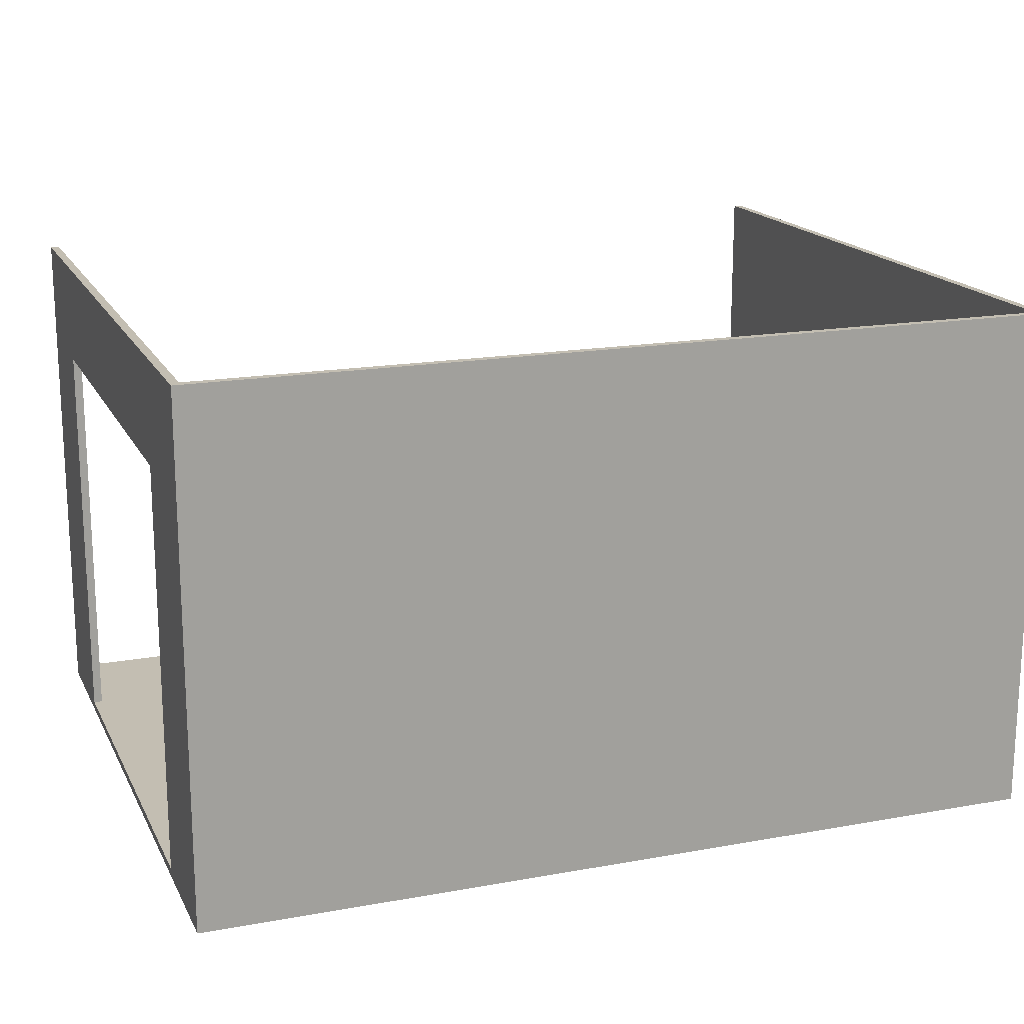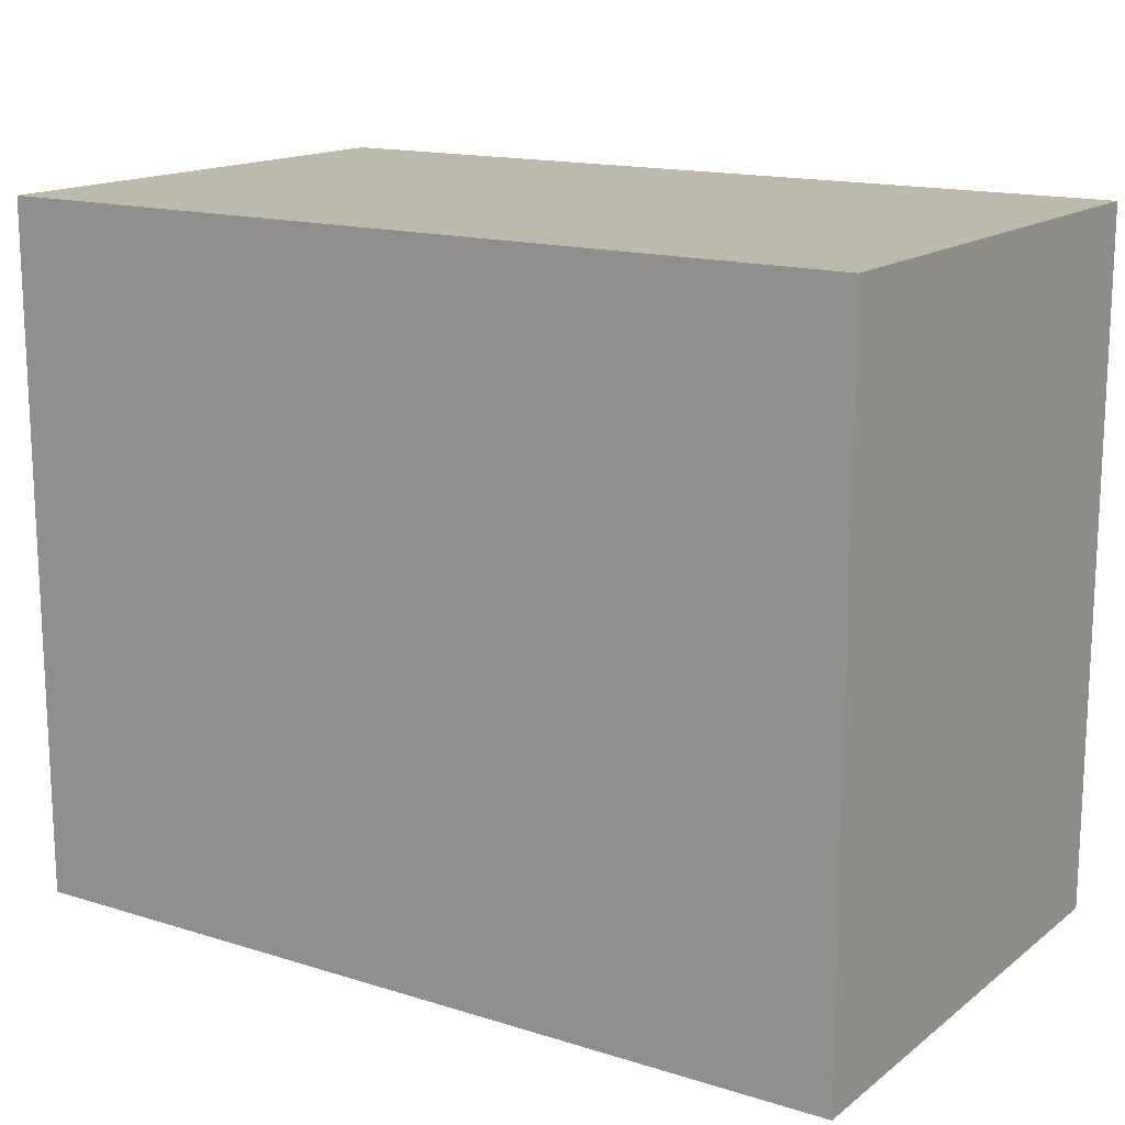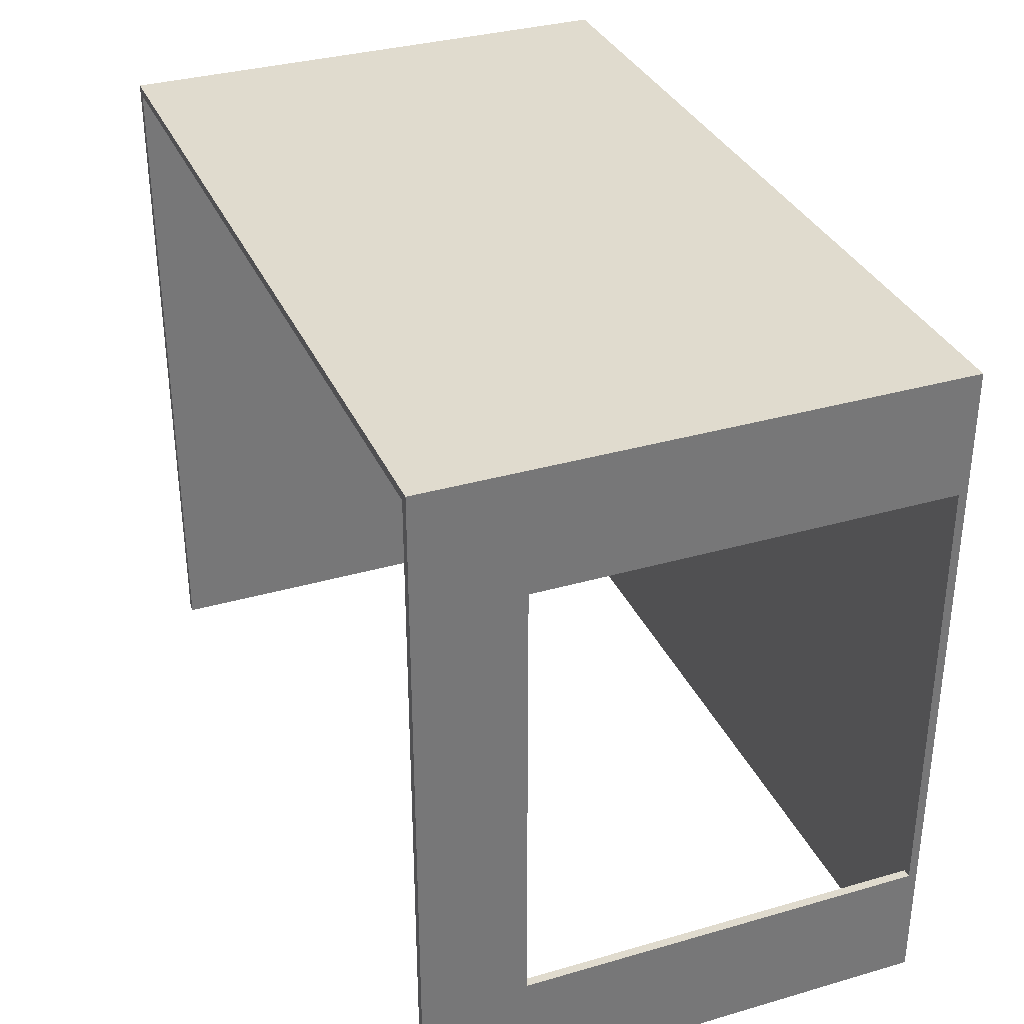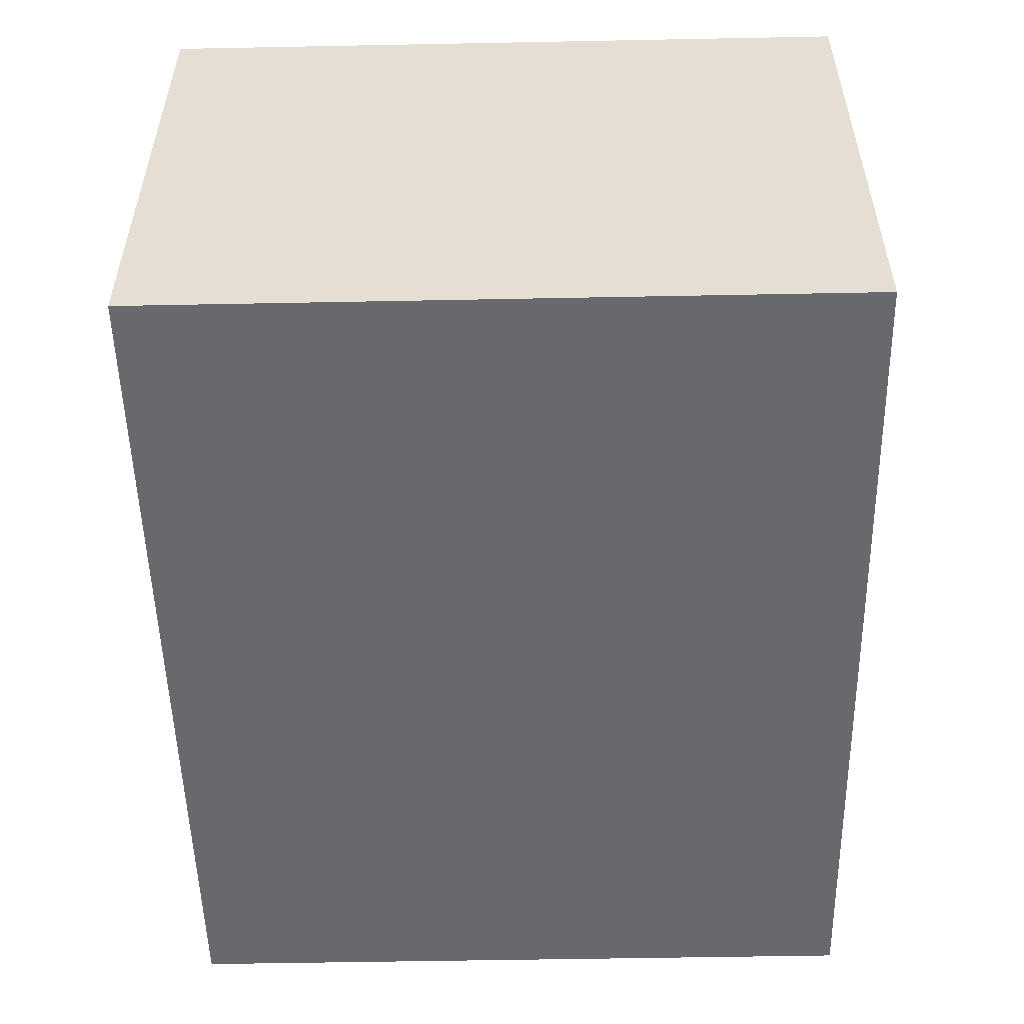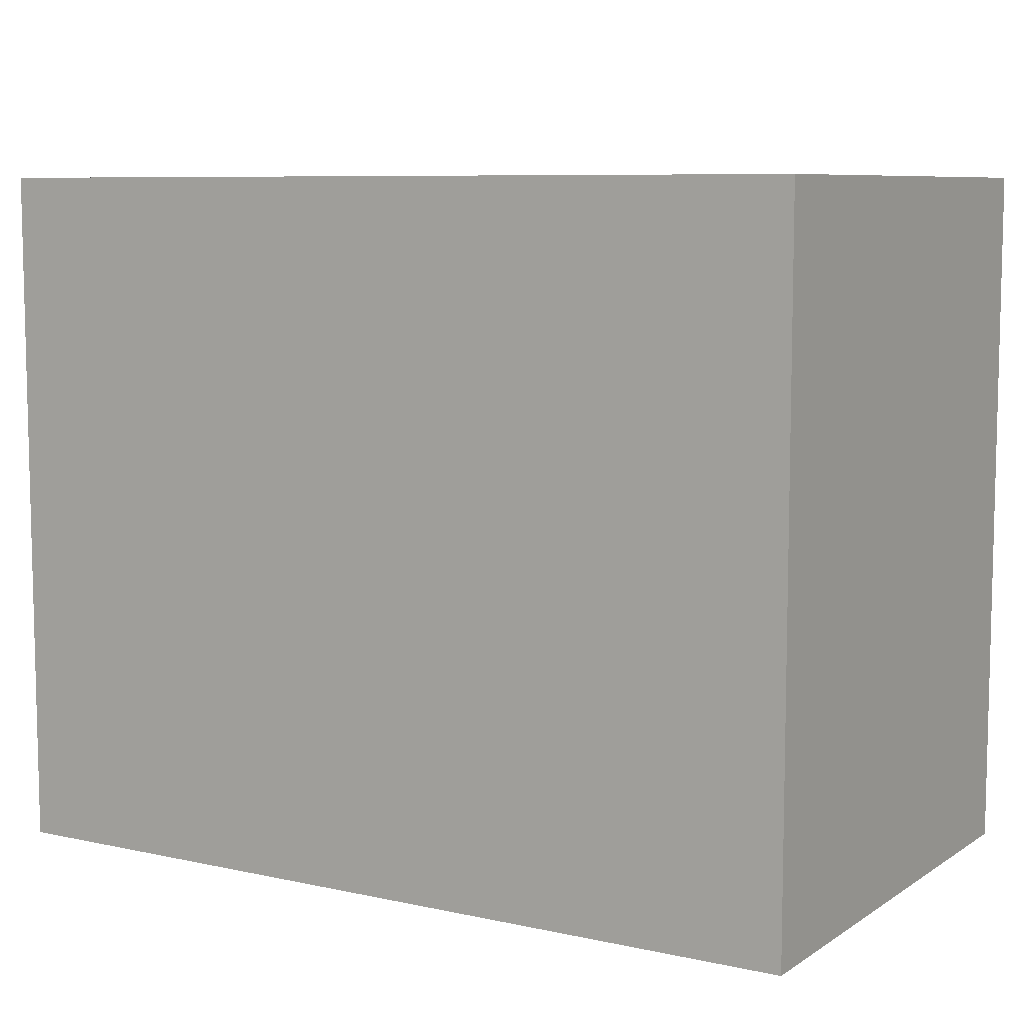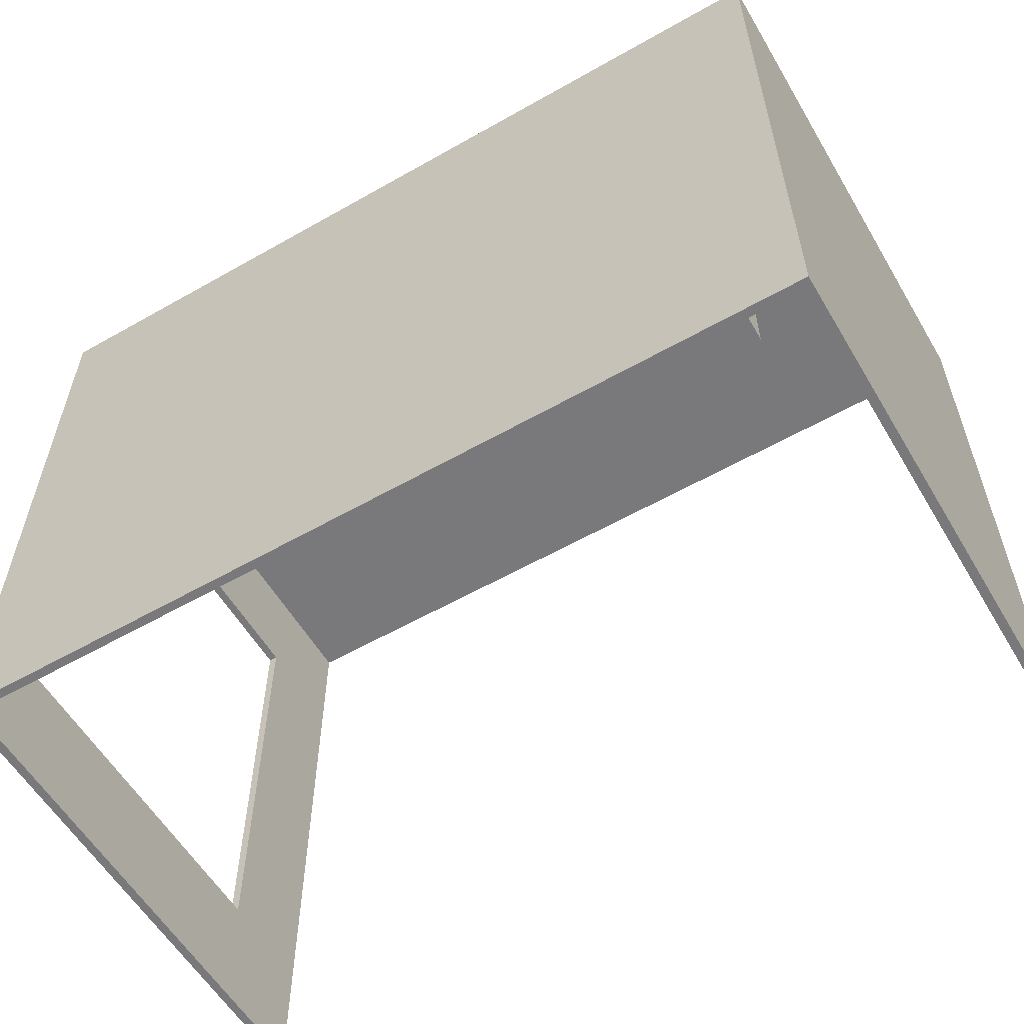
<metadata>
{"format":"obj","ext":"obj","renderer":"f3d","projection":"perspective","resolution":1024,"background":"white","views":[{"elev":17.3,"azim":-19.8,"up":"+Y"},{"elev":15.3,"azim":33.3,"up":"+Z"},{"elev":33.7,"azim":-111.5,"up":"+Z"},{"elev":-52.7,"azim":91.2,"up":"+Y"},{"elev":8.0,"azim":31.3,"up":"+Z"},{"elev":-57.9,"azim":30.5,"up":"+Z"}]}
</metadata>
<code>
o
v -5 0 4
v -5 0 -4
v -5 0.1 4
v -5 0.1 2.6
v -5 0.1 -2.6
v -5 0.1 -4
v -5 4.8 2.6
v -5 4.8 -2.6
v -5 6 4
v -5 6 -4
v 2.7 0.1 3.4
v 2.7 0.1 1.5
v 2.7 1.8 3.4
v 2.7 1.8 1.5
v 2.7 2.8 2
v 2.7 2.8 1.7
v 2.7 3.3 2
v 2.7 3.3 1.7
v 2.8 2.8 2.1
v 2.8 2.8 2
v 2.8 3.3 2.1
v 2.8 3.3 2
v 3 1.8 3
v 3 1.8 1.7
v 3 2.3 3
v 3 2.3 2.5
v 3 2.8 2.1
v 3 2.8 1.7
v 3 3.3 2.5
v 3 3.3 2.1
v 3.3 2.8 1.7
v 3.3 2.8 1.6
v 3.3 2.9 1.7
v 3.3 2.9 1.6
v 3.5 2.3 2.8
v 3.5 2.3 1.8
v 3.5 2.6 2.8
v 3.5 2.6 2.4
v 3.5 2.7 2.4
v 3.5 2.7 1.8
v 3.6 2.6 2.6
v 3.6 2.6 2.4
v 3.6 2.7 2.4
v 3.6 2.7 1.8
v 3.6 2.8 2.6
v 3.6 2.8 1.9
v 3.6 2.8 1.8
v 4.9 0.1 3.9
v 4.9 0.1 -4
v 4.9 6 3.9
v 4.9 6 -4
v -4.9 0.1 3.9
v -4.9 0.1 2.6
v -4.9 0.1 -2.6
v -4.9 0.1 -4
v -4.9 4.8 2.6
v -4.9 4.8 -2.6
v -4.9 6 3.9
v -4.9 6 -4
v 3.4 2.3 2.5
v 3.4 2.3 1.7
v 3.4 2.8 1.9
v 3.4 2.8 1.7
v 3.4 2.9 1.9
v 3.4 2.9 1.7
v 3.4 3.3 2.5
v 3.4 3.3 1.7
v 3.7 2.8 1.9
v 3.7 2.8 1.8
v 3.7 2.8 1.6
v 3.7 2.9 1.9
v 3.7 2.9 1.6
v 3.8 2.3 2
v 3.8 2.3 1.8
v 3.8 2.6 2.6
v 3.8 2.6 2
v 3.8 2.8 2.6
v 3.8 2.8 1.8
v 4 2.3 2.8
v 4 2.3 2
v 4 2.6 2.8
v 4 2.6 2
v 4.1 1.8 3
v 4.1 1.8 1.7
v 4.1 2.3 3
v 4.1 2.3 1.7
v 4.4 0.1 3.4
v 4.4 0.1 1.5
v 4.4 1.8 3.4
v 4.4 1.8 1.5
v 5 0 4
v 5 0 -4
v 5 0.1 4
v 5 0.1 -4
v 5 6 4
v 5 6 -4
v -5 0 4
v -5 0.1 4
v -5 6 4
v -4.9 0.1 4
v -4.9 6 4
v 4.9 0.1 4
v 4.9 6 4
v 5 0 4
v 5 0.1 4
v 5 6 4
v 2.7 0.1 3.4
v 2.7 1.8 3.4
v 4.4 0.1 3.4
v 4.4 1.8 3.4
v 3 1.8 3
v 3 2.3 3
v 4.1 1.8 3
v 4.1 2.3 3
v 3.5 2.3 2.8
v 3.5 2.6 2.8
v 4 2.3 2.8
v 4 2.6 2.8
v 3.6 2.6 2.6
v 3.6 2.8 2.6
v 3.8 2.6 2.6
v 3.8 2.8 2.6
v 3 2.3 2.5
v 3 3.3 2.5
v 3.4 2.3 2.5
v 3.4 3.3 2.5
v 3.5 2.6 2.4
v 3.5 2.7 2.4
v 3.6 2.6 2.4
v 3.6 2.7 2.4
v 2.8 2.8 2.1
v 2.8 3.3 2.1
v 3 2.8 2.1
v 3 3.3 2.1
v 2.7 2.8 2
v 2.7 3.3 2
v 2.8 2.8 2
v 2.8 3.3 2
v 3.4 2.8 1.9
v 3.4 2.9 1.9
v 3.6 2.8 1.9
v 3.7 2.8 1.9
v 3.7 2.9 1.9
v -5 0.1 -2.6
v -5 4.8 -2.6
v -4.9 0.1 -2.6
v -4.9 4.8 -2.6
v -4.9 0.1 3.9
v -4.9 6 3.9
v 4.9 0.1 3.9
v 4.9 6 3.9
v -5 0.1 2.6
v -5 4.8 2.6
v -4.9 0.1 2.6
v -4.9 4.8 2.6
v 3.8 2.3 2
v 3.8 2.6 2
v 4 2.3 2
v 4 2.6 2
v 3.5 2.3 1.8
v 3.5 2.7 1.8
v 3.6 2.7 1.8
v 3.6 2.8 1.8
v 3.7 2.8 1.8
v 3.8 2.3 1.8
v 3.8 2.8 1.8
v 2.7 2.8 1.7
v 2.7 3.3 1.7
v 3 1.8 1.7
v 3 2.8 1.7
v 3.3 2.8 1.7
v 3.3 2.9 1.7
v 3.4 2.3 1.7
v 3.4 2.8 1.7
v 3.4 2.9 1.7
v 3.4 3.3 1.7
v 4.1 1.8 1.7
v 4.1 2.3 1.7
v 3.3 2.8 1.6
v 3.3 2.9 1.6
v 3.7 2.8 1.6
v 3.7 2.9 1.6
v 2.7 0.1 1.5
v 2.7 1.8 1.5
v 4.4 0.1 1.5
v 4.4 1.8 1.5
v -5 0 -4
v -5 0.1 -4
v -5 6 -4
v -4.9 0.1 -4
v -4.9 6 -4
v 4.9 0.1 -4
v 4.9 6 -4
v 5 0 -4
v 5 0.1 -4
v 5 6 -4
v -5 0 4
v 5 0 4
v -5 0 -4
v 5 0 -4
v 2.8 2.8 2.1
v 3 2.8 2.1
v 2.7 2.8 2
v 2.8 2.8 2
v 3.4 2.8 1.9
v 3.6 2.8 1.9
v 3.6 2.8 1.8
v 3.7 2.8 1.8
v 2.7 2.8 1.7
v 3 2.8 1.7
v 3.3 2.8 1.7
v 3.4 2.8 1.7
v 3.3 2.8 1.6
v 3.7 2.8 1.6
v -5 4.8 2.6
v -4.9 4.8 2.6
v -5 4.8 -2.6
v -4.9 4.8 -2.6
v -4.9 0.1 3.9
v 4.9 0.1 3.9
v 2.7 0.1 3.4
v 4.4 0.1 3.4
v -5 0.1 2.6
v -4.9 0.1 2.6
v 2.7 0.1 1.5
v 4.4 0.1 1.5
v -5 0.1 -2.6
v -4.9 0.1 -2.6
v -4.9 0.1 -4
v 4.9 0.1 -4
v 2.7 1.8 3.4
v 4.4 1.8 3.4
v 3 1.8 3
v 4.1 1.8 3
v 3 1.8 1.7
v 4.1 1.8 1.7
v 2.7 1.8 1.5
v 4.4 1.8 1.5
v 3 2.3 3
v 4.1 2.3 3
v 3.5 2.3 2.8
v 4 2.3 2.8
v 3 2.3 2.5
v 3.4 2.3 2.5
v 3.8 2.3 2
v 4 2.3 2
v 3.5 2.3 1.8
v 3.8 2.3 1.8
v 3.4 2.3 1.7
v 4.1 2.3 1.7
v 3.5 2.6 2.8
v 4 2.6 2.8
v 3.6 2.6 2.6
v 3.8 2.6 2.6
v 3.5 2.6 2.4
v 3.6 2.6 2.4
v 3.8 2.6 2
v 4 2.6 2
v 3.5 2.7 2.4
v 3.6 2.7 2.4
v 3.5 2.7 1.8
v 3.6 2.7 1.8
v 3.6 2.8 2.6
v 3.8 2.8 2.6
v 3.6 2.8 1.9
v 3.7 2.8 1.9
v 3.7 2.8 1.8
v 3.8 2.8 1.8
v 3.4 2.9 1.9
v 3.7 2.9 1.9
v 3.3 2.9 1.7
v 3.4 2.9 1.7
v 3.3 2.9 1.6
v 3.7 2.9 1.6
v 3 3.3 2.5
v 3.4 3.3 2.5
v 2.8 3.3 2.1
v 3 3.3 2.1
v 2.7 3.3 2
v 2.8 3.3 2
v 2.7 3.3 1.7
v 3.4 3.3 1.7
v -5 6 4
v -4.9 6 4
v 4.9 6 4
v 5 6 4
v -4.9 6 3.9
v 4.9 6 3.9
v -5 6 -4
v -4.9 6 -4
v 4.9 6 -4
v 5 6 -4
f 3 2 1
f 4 2 3
f 5 2 4
f 6 2 5
f 7 4 3
f 8 6 5
f 9 7 3
f 9 8 7
f 10 6 8
f 10 8 9
f 13 12 11
f 14 12 13
f 17 16 15
f 18 16 17
f 21 20 19
f 22 20 21
f 25 24 23
f 26 24 25
f 27 24 26
f 28 24 27
f 29 27 26
f 30 27 29
f 33 32 31
f 34 32 33
f 37 36 35
f 38 36 37
f 39 36 38
f 40 36 39
f 43 42 41
f 45 43 41
f 45 44 43
f 46 44 45
f 47 44 46
f 50 49 48
f 51 49 50
f 52 53 56
f 54 55 57
f 52 56 58
f 56 57 58
f 57 55 59
f 58 57 59
f 60 61 62
f 62 61 63
f 60 62 64
f 60 64 66
f 64 65 66
f 66 65 67
f 68 69 71
f 69 70 71
f 71 70 72
f 73 74 76
f 75 76 77
f 76 74 78
f 77 76 78
f 79 80 81
f 81 80 82
f 83 84 85
f 85 84 86
f 87 88 89
f 89 88 90
f 91 92 93
f 93 92 94
f 93 94 95
f 95 94 96
f 100 98 97
f 100 99 98
f 101 99 100
f 102 100 97
f 102 101 100
f 103 101 102
f 104 102 97
f 105 103 102
f 105 102 104
f 106 103 105
f 109 108 107
f 110 108 109
f 113 112 111
f 114 112 113
f 117 116 115
f 118 116 117
f 121 120 119
f 122 120 121
f 125 124 123
f 126 124 125
f 129 128 127
f 130 128 129
f 133 132 131
f 134 132 133
f 137 136 135
f 138 136 137
f 141 140 139
f 142 140 141
f 143 140 142
f 146 145 144
f 147 145 146
f 148 149 150
f 150 149 151
f 152 153 154
f 154 153 155
f 156 157 158
f 158 157 159
f 160 161 162
f 162 163 164
f 160 162 165
f 162 164 165
f 165 164 166
f 167 168 170
f 170 168 171
f 169 170 171
f 171 168 172
f 169 171 173
f 173 171 174
f 172 168 175
f 175 168 176
f 169 173 177
f 177 173 178
f 179 180 181
f 181 180 182
f 183 184 185
f 185 184 186
f 187 188 190
f 188 189 190
f 190 189 191
f 187 190 192
f 187 192 194
f 192 193 195
f 194 192 195
f 195 193 196
f 199 198 197
f 200 198 199
f 204 202 201
f 207 206 205
f 209 204 203
f 210 202 204
f 210 204 209
f 212 208 207
f 212 207 205
f 213 212 211
f 214 208 212
f 214 212 213
f 217 216 215
f 218 216 217
f 219 220 221
f 221 220 222
f 219 221 224
f 224 221 225
f 223 224 225
f 222 220 226
f 223 225 227
f 225 226 227
f 227 226 228
f 228 226 229
f 226 220 230
f 229 226 230
f 231 232 233
f 233 232 234
f 231 233 235
f 234 232 236
f 231 235 237
f 235 236 237
f 236 232 238
f 237 236 238
f 239 240 241
f 241 240 242
f 239 241 243
f 243 241 244
f 242 240 246
f 244 241 247
f 245 246 248
f 244 247 249
f 247 248 249
f 248 246 250
f 249 248 250
f 246 240 250
f 251 252 253
f 253 252 254
f 251 253 255
f 255 253 256
f 254 252 257
f 257 252 258
f 259 260 261
f 261 260 262
f 263 264 265
f 265 264 266
f 266 264 267
f 267 264 268
f 269 270 272
f 271 272 273
f 272 270 274
f 273 272 274
f 275 276 278
f 277 278 280
f 279 280 281
f 278 276 282
f 281 280 282
f 280 278 282
f 283 284 287
f 284 285 287
f 285 286 288
f 287 285 288
f 283 287 289
f 289 287 290
f 288 286 291
f 291 286 292

</code>
